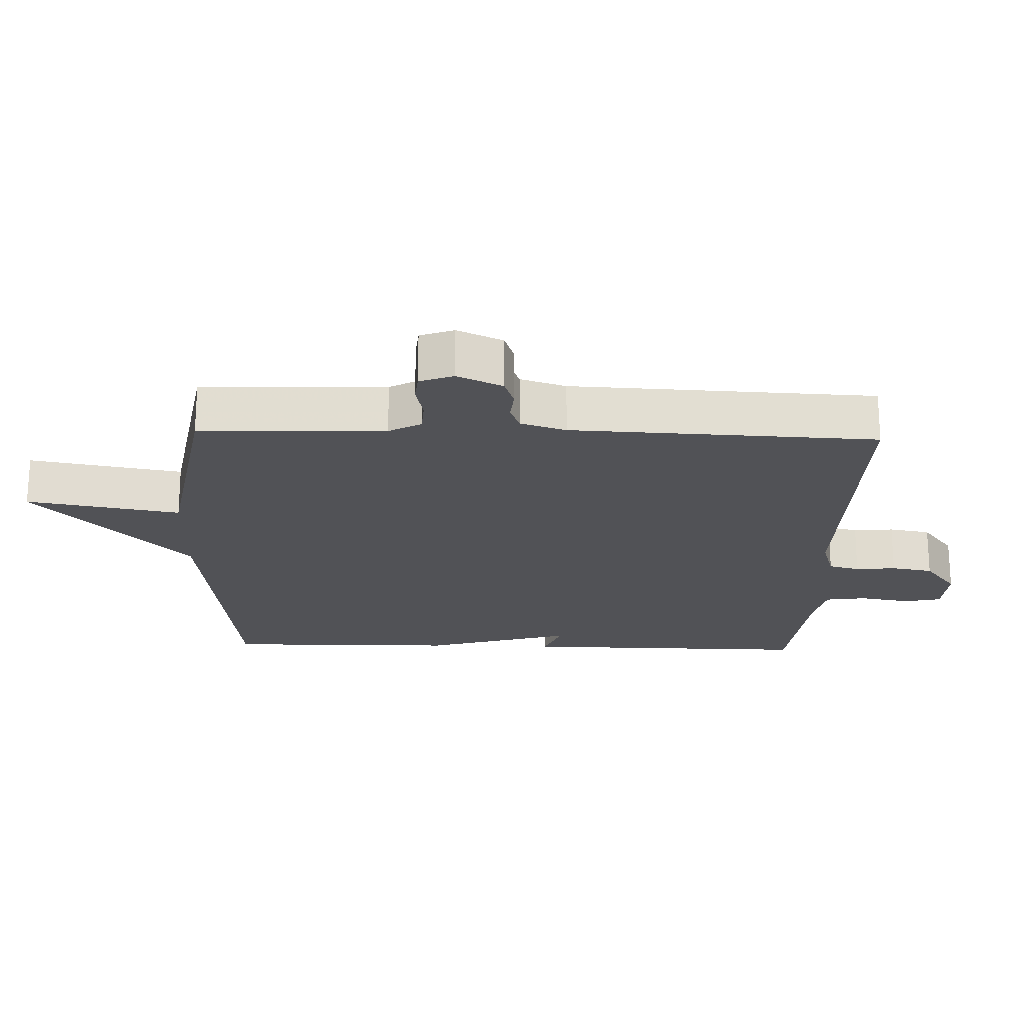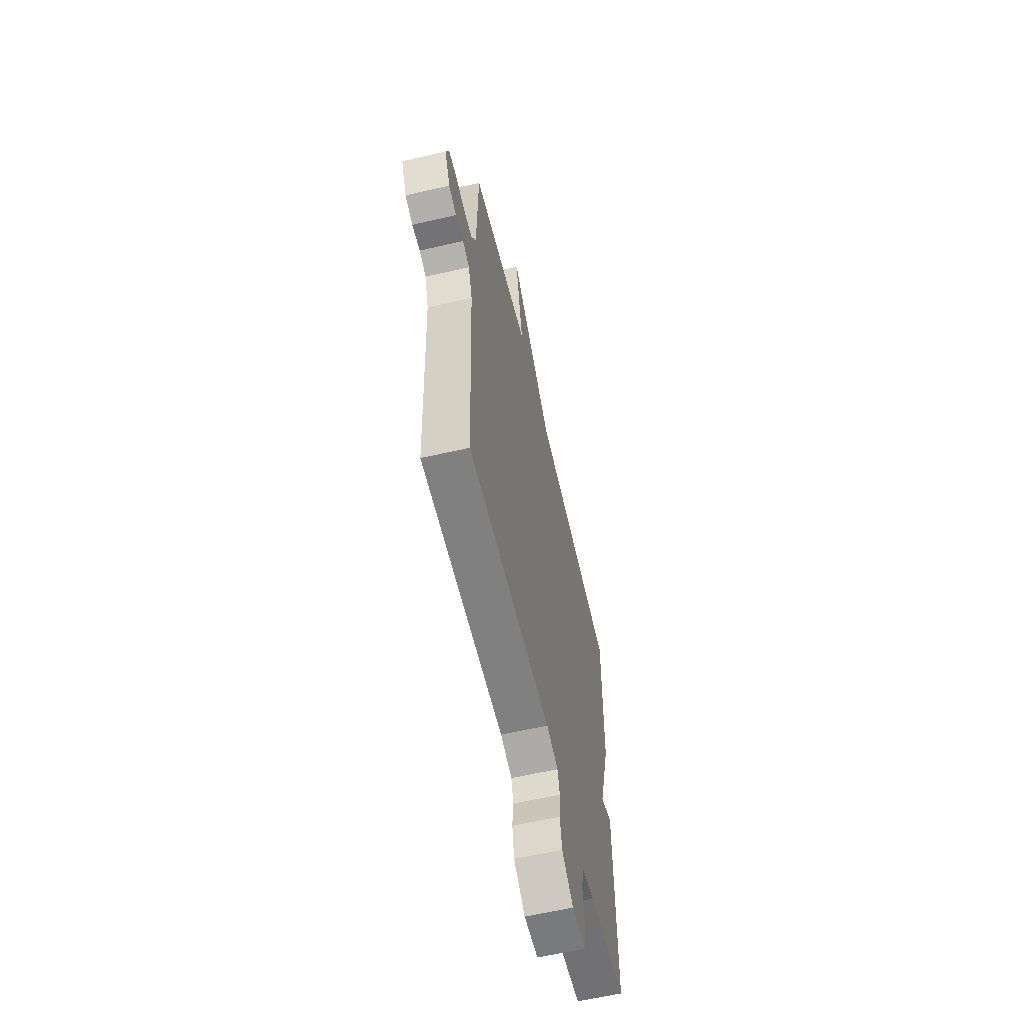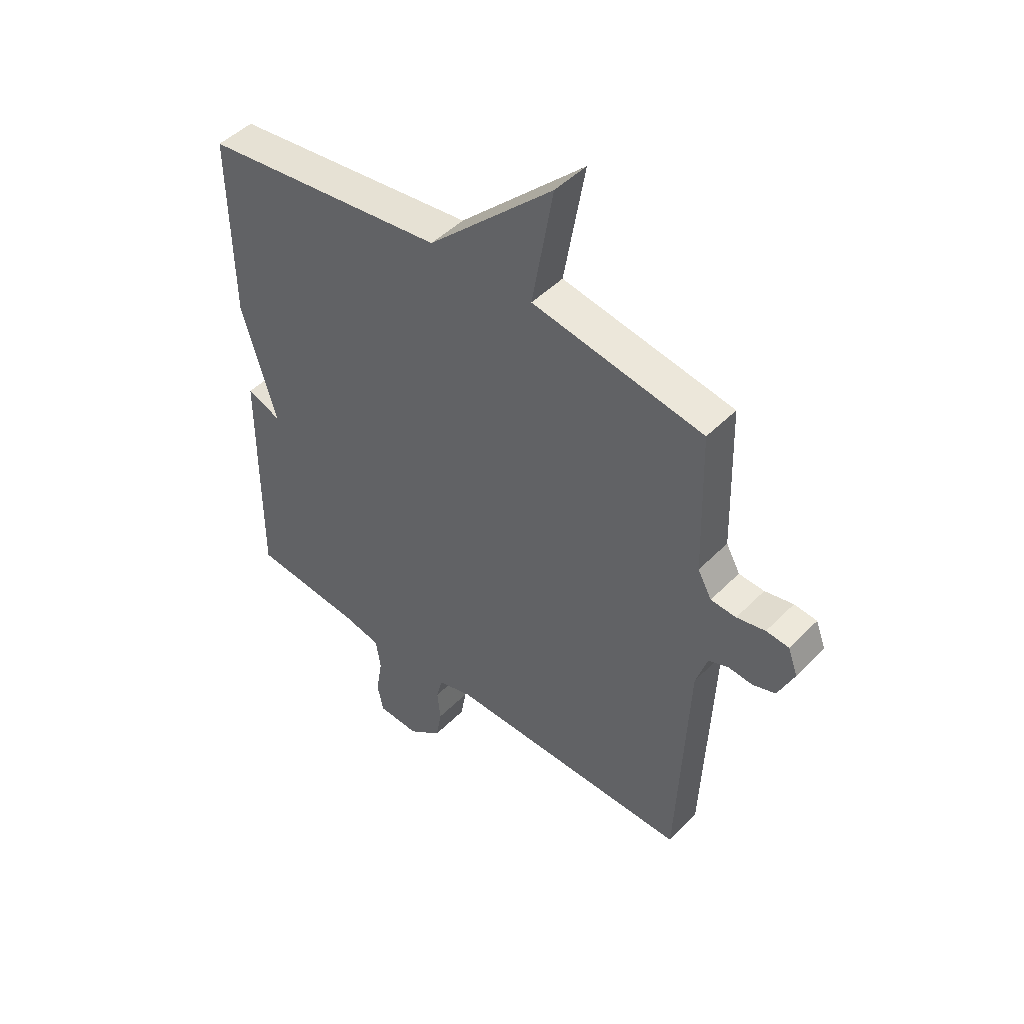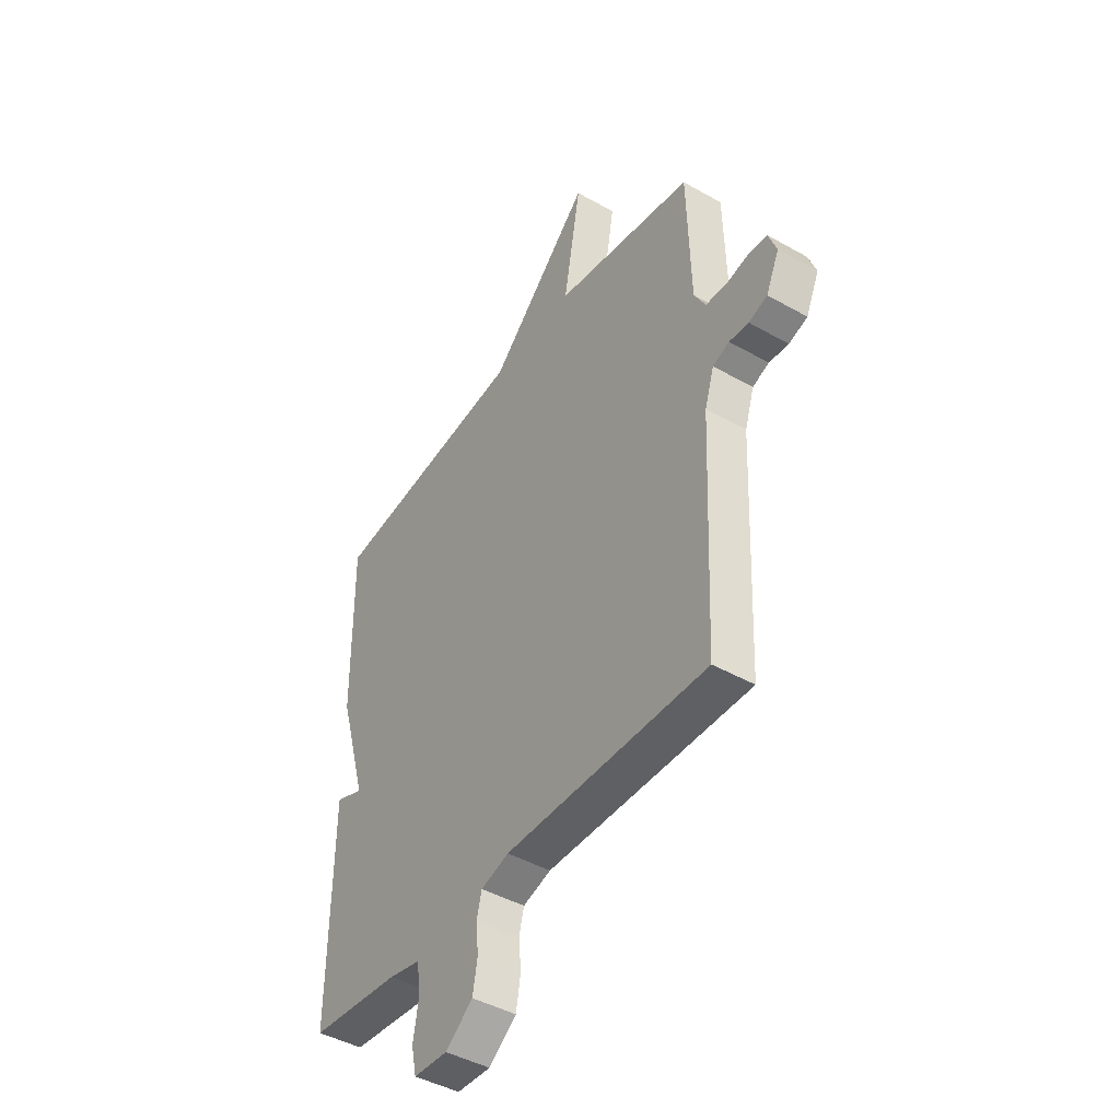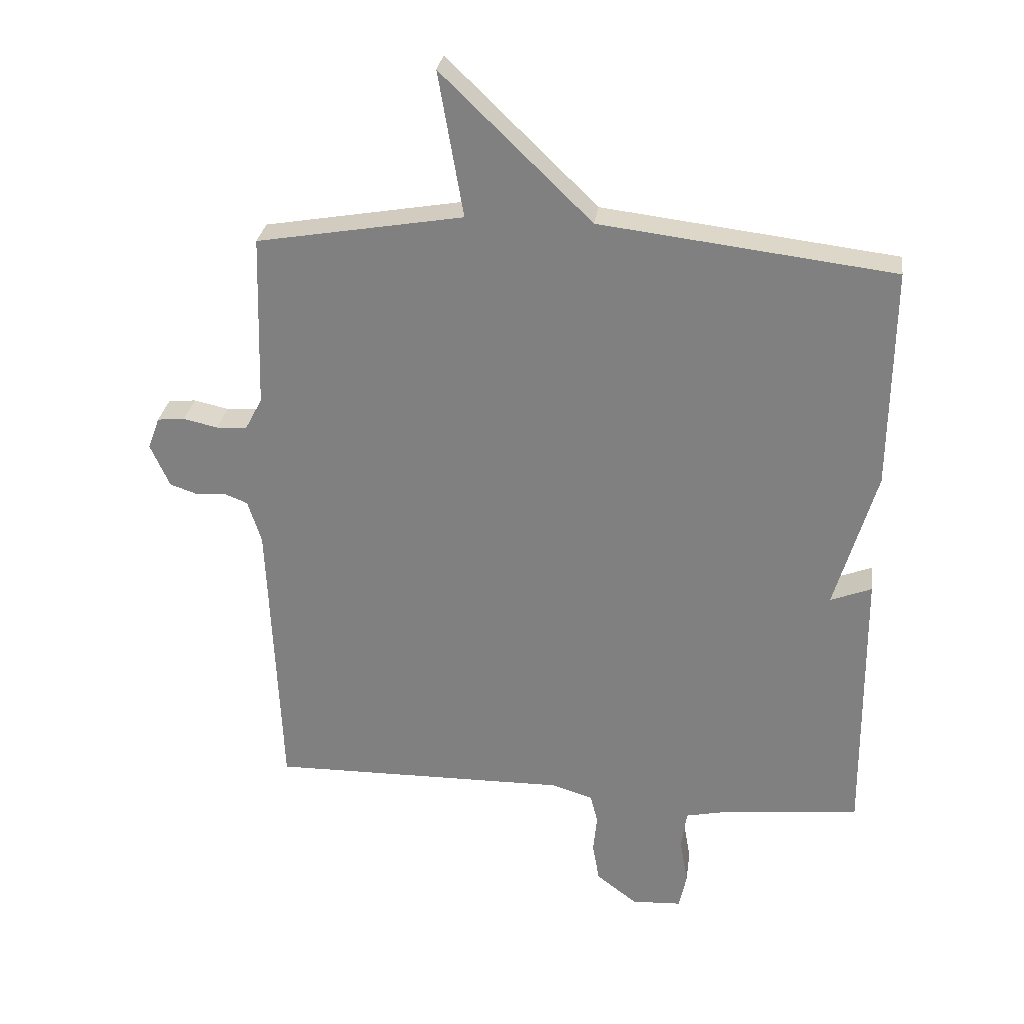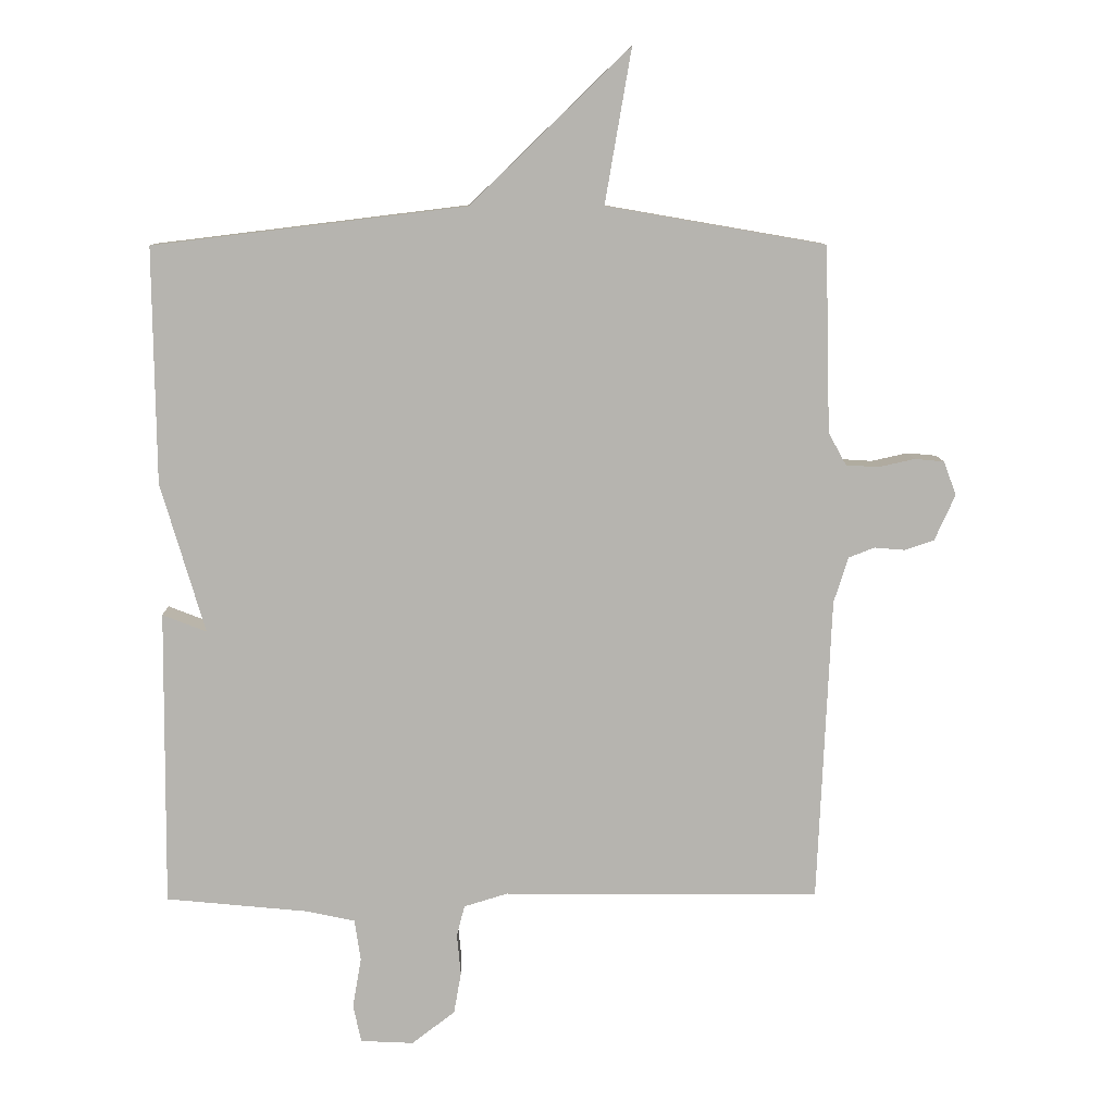
<metadata>
{"format":"obj","ext":"obj","renderer":"f3d","projection":"perspective","resolution":1024,"background":"white","views":[{"elev":-21.3,"azim":88.1,"up":"+Y"},{"elev":-60.7,"azim":103.3,"up":"+Z"},{"elev":47.3,"azim":41.6,"up":"+Z"},{"elev":-44.2,"azim":56.4,"up":"+Z"},{"elev":28.8,"azim":-172.3,"up":"+Z"},{"elev":9.7,"azim":-1.3,"up":"+Z"}]}
</metadata>
<code>
v 0.5 0.07 0.5
v 0.508 0.07 0.22
v 0.535 0.07 0.171
v 0.584 0.07 0.168
v 0.639 0.07 0.18
v 0.683 0.07 0.176
v 0.702 0.07 0.125
v 0.671 0.07 0.056
v 0.627 0.07 0.041
v 0.581 0.07 0.045
v 0.542 0.07 0.03
v 0.52 0.07 -0.039
v 0.5 0.07 -0.5
v 0.023 0.07 -0.495
v -0.043 0.07 -0.515
v -0.055 0.07 -0.562
v -0.049 0.07 -0.623
v -0.06 0.07 -0.686
v -0.125 0.07 -0.736
v -0.205 0.07 -0.732
v -0.217 0.07 -0.675
v -0.204 0.07 -0.599
v -0.213 0.07 -0.537
v -0.287 0.07 -0.521
v -0.5 0.07 -0.5
v -0.496 0.07 -0.054
v -0.43 0.07 -0.08
v -0.496 0.07 0.146
v -0.5 0.07 0.5
v -0.03 0.07 0.557
v 0.21 0.07 0.789
v 0.17 0.07 0.557
v 0.5 0 0.5
v 0.508 0 0.22
v 0.535 0 0.171
v 0.584 0 0.168
v 0.639 0 0.18
v 0.683 0 0.176
v 0.702 0 0.125
v 0.671 0 0.056
v 0.627 0 0.041
v 0.581 0 0.045
v 0.542 0 0.03
v 0.52 0 -0.039
v 0.5 0 -0.5
v 0.023 0 -0.495
v -0.043 0 -0.515
v -0.055 0 -0.562
v -0.049 0 -0.623
v -0.06 0 -0.686
v -0.125 0 -0.736
v -0.205 0 -0.732
v -0.217 0 -0.675
v -0.204 0 -0.599
v -0.213 0 -0.537
v -0.287 0 -0.521
v -0.5 0 -0.5
v -0.496 0 -0.054
v -0.43 0 -0.08
v -0.496 0 0.146
v -0.5 0 0.5
v -0.03 0 0.557
v 0.21 0 0.789
v 0.17 0 0.557
f 30 31 32
f 32 1 2
f 30 32 2
f 29 30 2
f 28 29 2
f 27 28 2
f 24 25 26 27
f 27 2 3
f 24 27 3
f 23 24 3
f 22 23 3 4
f 20 21 22
f 19 20 22
f 18 19 22
f 17 18 22
f 16 17 22
f 15 16 22
f 4 5 6
f 22 4 6
f 15 22 6
f 14 15 6
f 12 13 14
f 11 12 14
f 11 14 6
f 10 11 6 7
f 7 8 9 10
f 64 63 62
f 34 33 64
f 34 64 62
f 34 62 61
f 34 61 60
f 34 60 59
f 59 58 57 56
f 35 34 59
f 35 59 56
f 35 56 55
f 36 35 55 54
f 54 53 52
f 54 52 51
f 54 51 50
f 54 50 49
f 54 49 48
f 54 48 47
f 38 37 36
f 38 36 54
f 38 54 47
f 38 47 46
f 46 45 44
f 46 44 43
f 38 46 43
f 39 38 43 42
f 42 41 40 39
f 1 33 34 2
f 2 34 35 3
f 3 35 36 4
f 4 36 37 5
f 5 37 38 6
f 6 38 39 7
f 7 39 40 8
f 8 40 41 9
f 9 41 42 10
f 10 42 43 11
f 11 43 44 12
f 12 44 45 13
f 13 45 46 14
f 14 46 47 15
f 15 47 48 16
f 16 48 49 17
f 17 49 50 18
f 18 50 51 19
f 19 51 52 20
f 20 52 53 21
f 21 53 54 22
f 22 54 55 23
f 23 55 56 24
f 24 56 57 25
f 25 57 58 26
f 26 58 59 27
f 27 59 60 28
f 28 60 61 29
f 29 61 62 30
f 30 62 63 31
f 31 63 64 32
f 32 64 33 1

</code>
